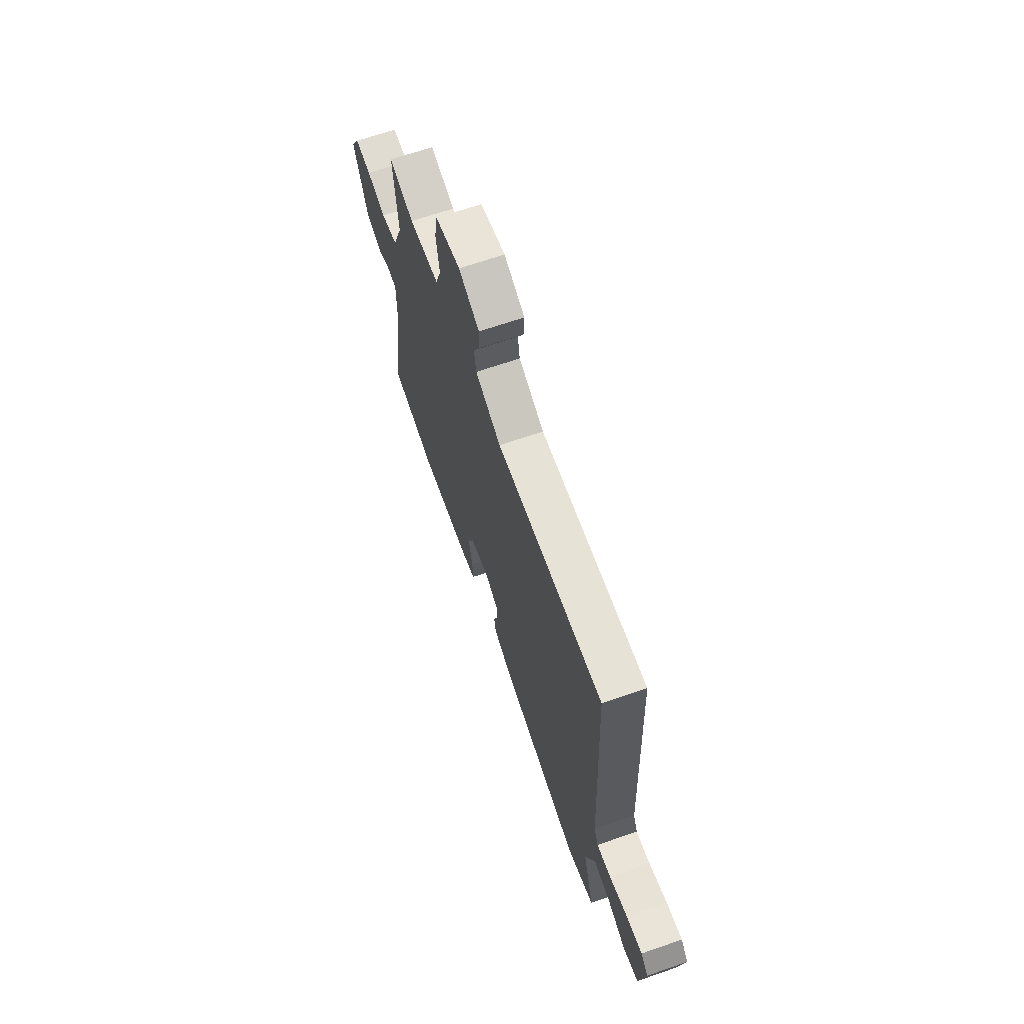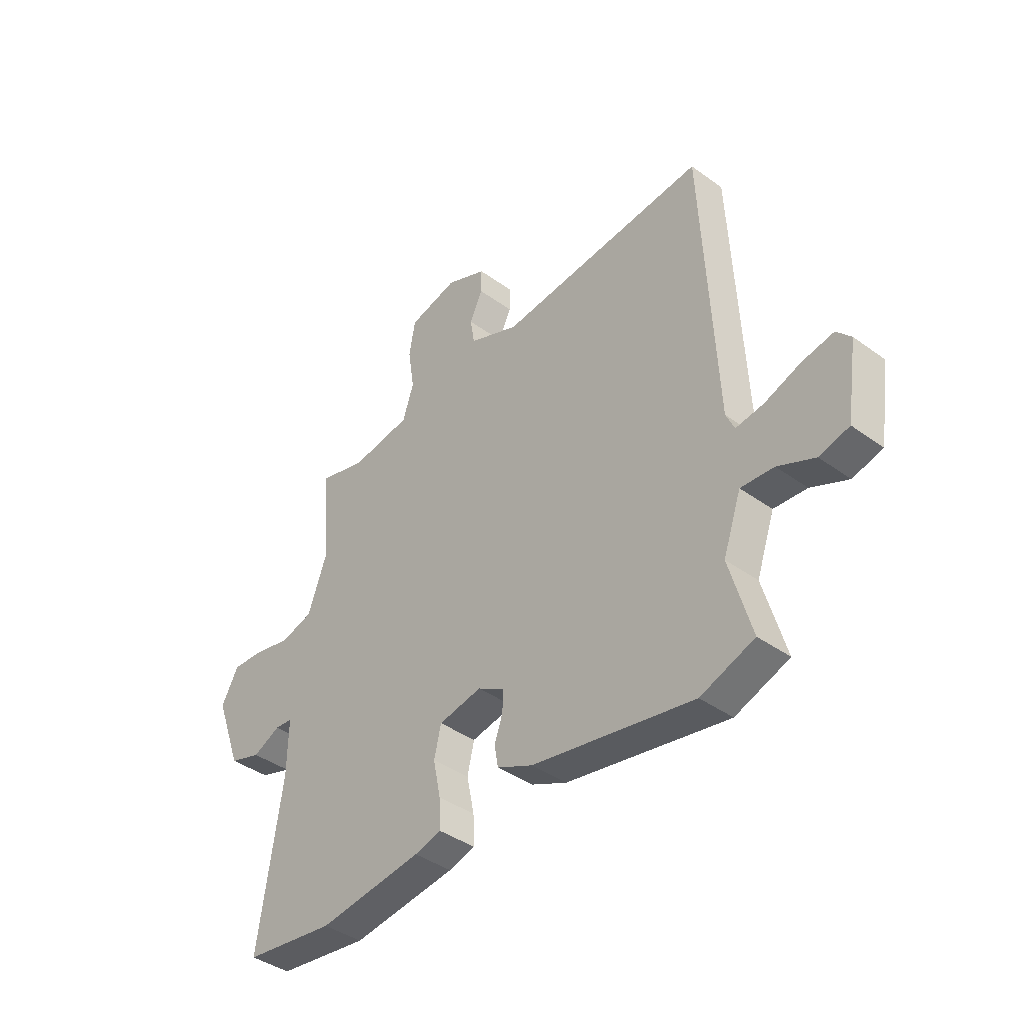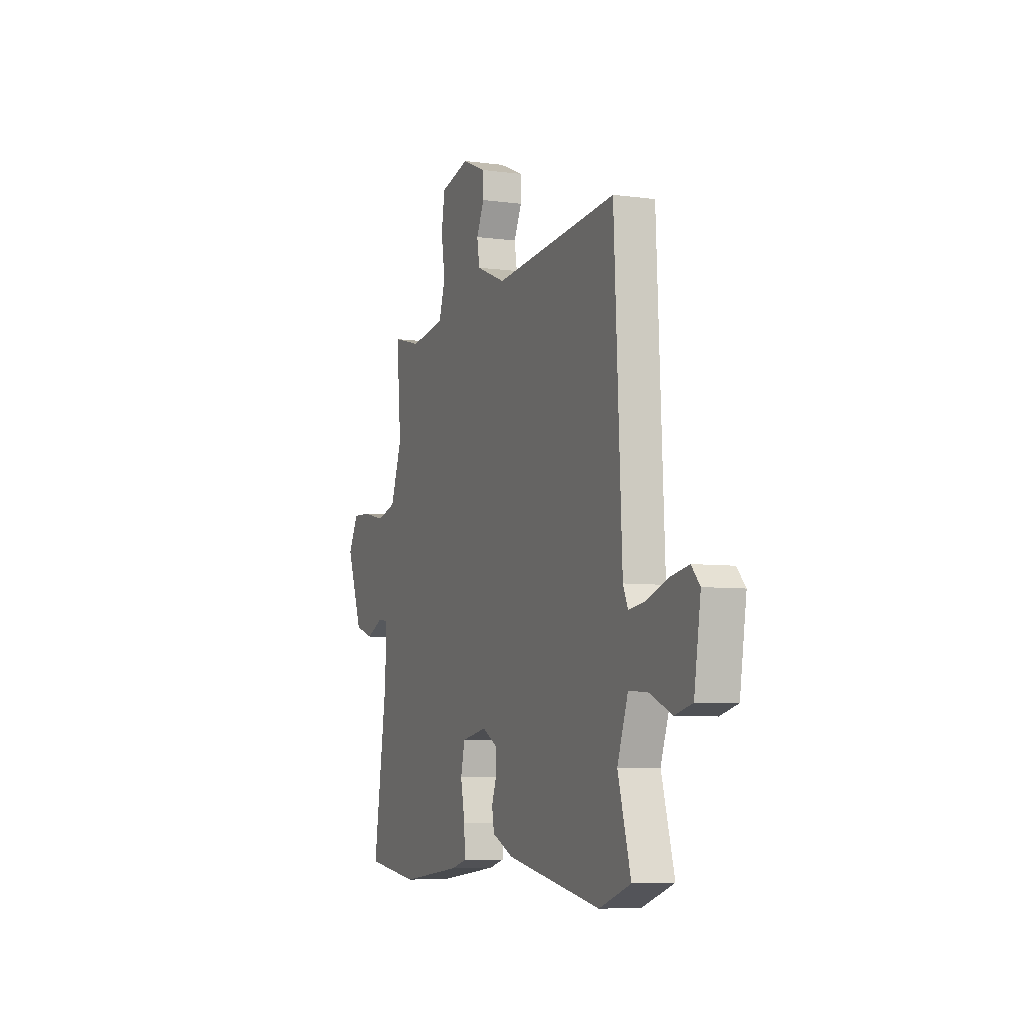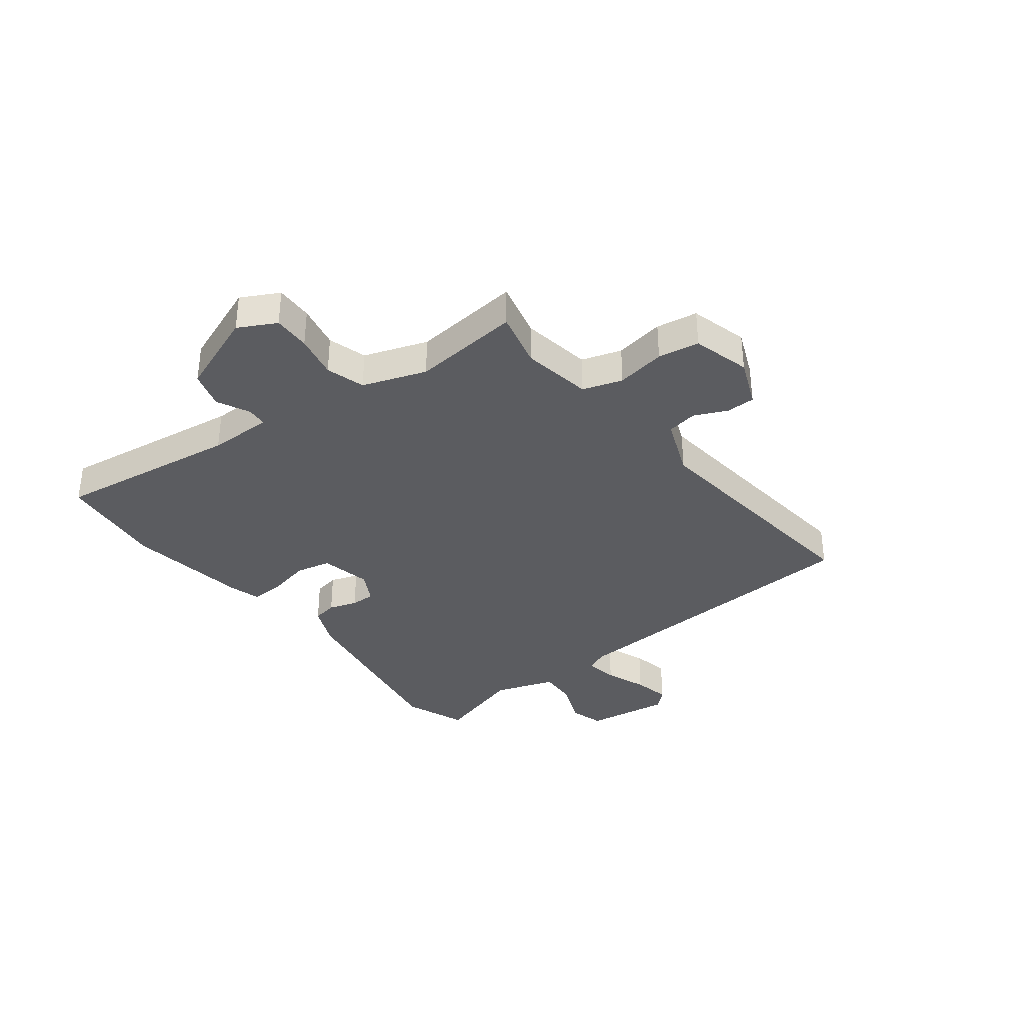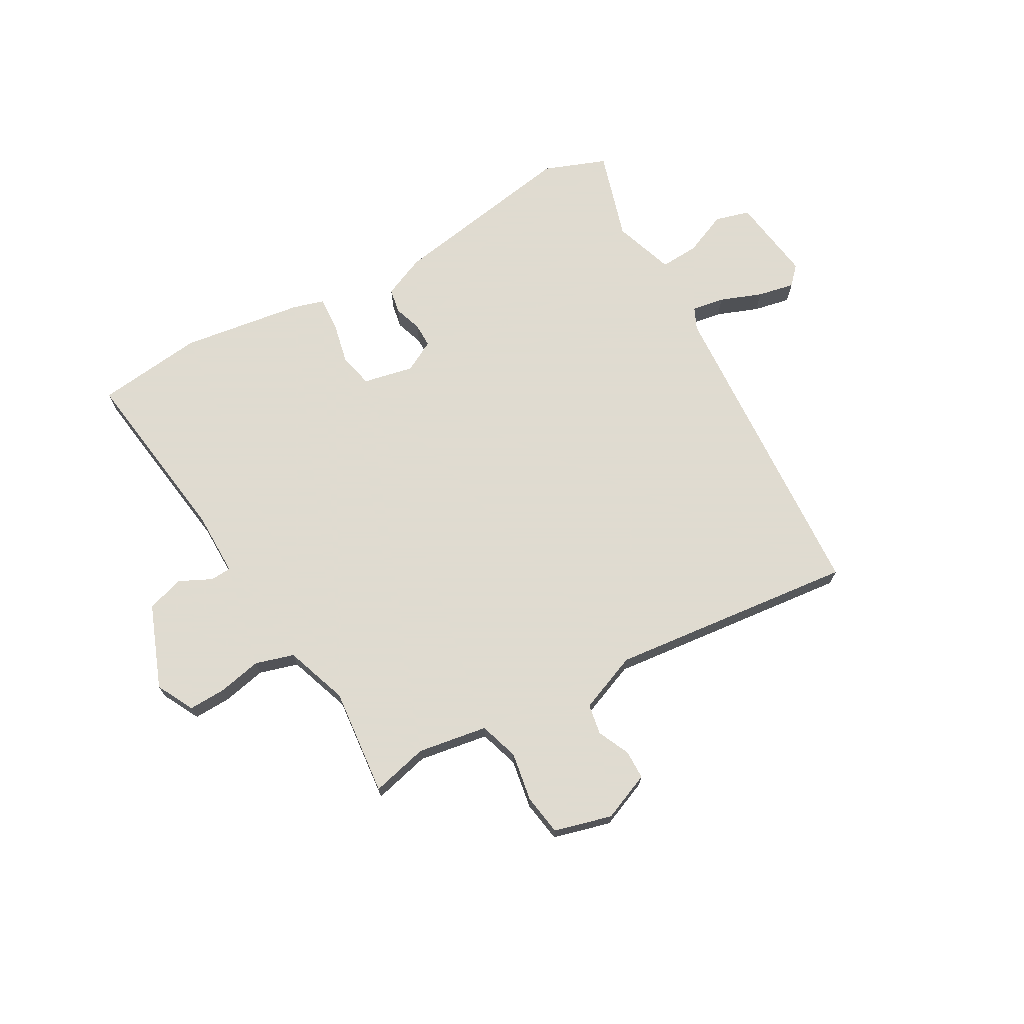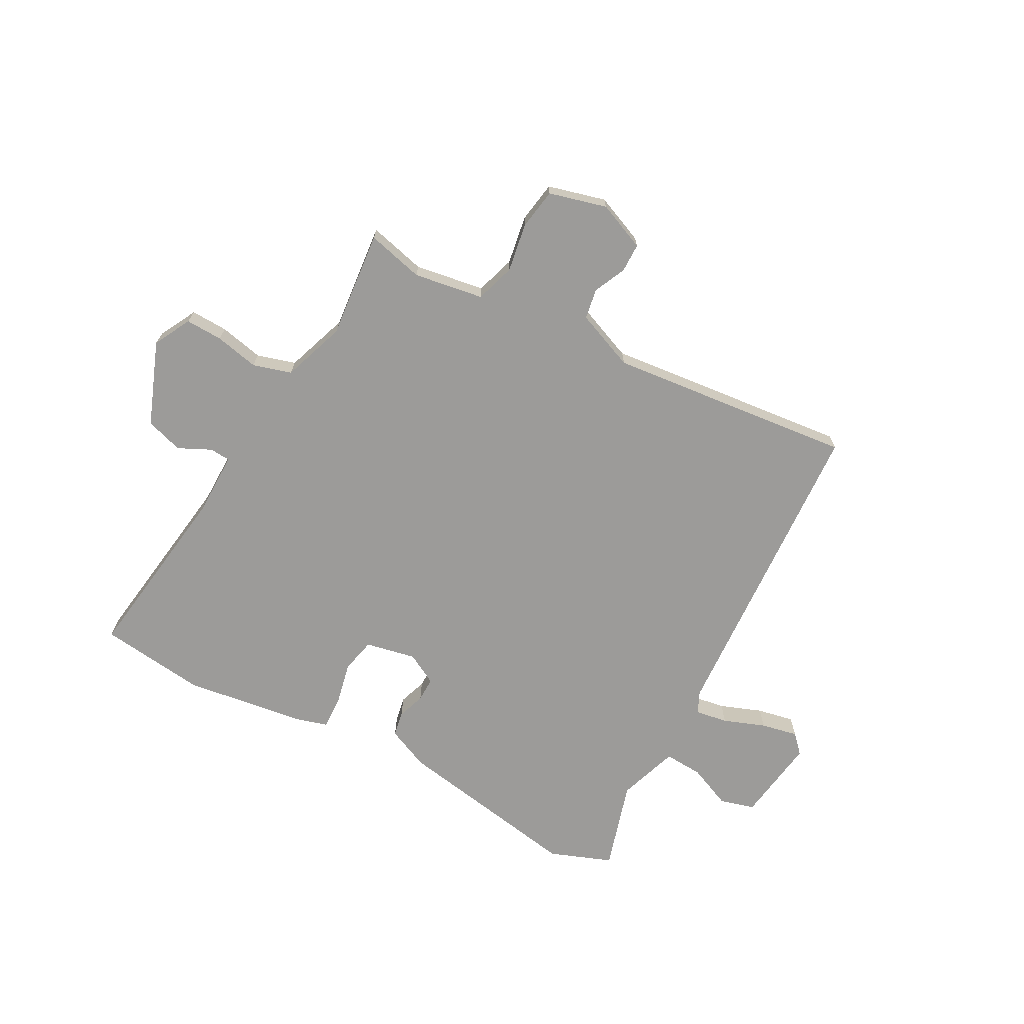
<metadata>
{"format":"obj","ext":"obj","renderer":"f3d","projection":"perspective","resolution":1024,"background":"white","views":[{"elev":67.1,"azim":70.9,"up":"+Z"},{"elev":-40.5,"azim":48.4,"up":"+Z"},{"elev":-6.4,"azim":68.1,"up":"+Z"},{"elev":-35.1,"azim":-51.6,"up":"+Y"},{"elev":70.2,"azim":-28.6,"up":"+Y"},{"elev":-69.8,"azim":-27.7,"up":"+Y"}]}
</metadata>
<code>
v -0.48 0.07 0.496
v -0.376 0.07 0.469
v -0.248 0.07 0.488
v -0.224 0.07 0.56
v -0.238 0.07 0.65
v -0.225 0.07 0.725
v -0.119 0.07 0.752
v -0.031 0.07 0.714
v -0.031 0.07 0.661
v -0.059 0.07 0.602
v -0.05 0.07 0.546
v 0.058 0.07 0.501
v 0.509 0.07 0.543
v 0.537 0.07 -0.045
v 0.555 0.07 -0.085
v 0.615 0.07 -0.076
v 0.692 0.07 -0.048
v 0.76 0.07 -0.035
v 0.791 0.07 -0.069
v 0.767 0.07 -0.225
v 0.703 0.07 -0.242
v 0.624 0.07 -0.207
v 0.553 0.07 -0.202
v 0.514 0.07 -0.313
v 0.561 0.07 -0.478
v 0.446 0.07 -0.52
v 0.099 0.07 -0.456
v 0.022 0.07 -0.421
v 0.014 0.07 -0.375
v 0.032 0.07 -0.324
v 0.033 0.07 -0.279
v -0.024 0.07 -0.247
v -0.117 0.07 -0.265
v -0.132 0.07 -0.329
v -0.116 0.07 -0.407
v -0.114 0.07 -0.469
v -0.171 0.07 -0.485
v -0.395 0.07 -0.514
v -0.591 0.07 -0.488
v -0.54 0.07 -0.152
v -0.538 0.07 -0.035
v -0.576 0.07 -0.032
v -0.636 0.07 -0.06
v -0.704 0.07 -0.038
v -0.761 0.07 0.116
v -0.724 0.07 0.184
v -0.656 0.07 0.181
v -0.576 0.07 0.163
v -0.505 0.07 0.183
v -0.463 0.07 0.298
v -0.48 0 0.496
v -0.376 0 0.469
v -0.248 0 0.488
v -0.224 0 0.56
v -0.238 0 0.65
v -0.225 0 0.725
v -0.119 0 0.752
v -0.031 0 0.714
v -0.031 0 0.661
v -0.059 0 0.602
v -0.05 0 0.546
v 0.058 0 0.501
v 0.509 0 0.543
v 0.537 0 -0.045
v 0.555 0 -0.085
v 0.615 0 -0.076
v 0.692 0 -0.048
v 0.76 0 -0.035
v 0.791 0 -0.069
v 0.767 0 -0.225
v 0.703 0 -0.242
v 0.624 0 -0.207
v 0.553 0 -0.202
v 0.514 0 -0.313
v 0.561 0 -0.478
v 0.446 0 -0.52
v 0.099 0 -0.456
v 0.022 0 -0.421
v 0.014 0 -0.375
v 0.032 0 -0.324
v 0.033 0 -0.279
v -0.024 0 -0.247
v -0.117 0 -0.265
v -0.132 0 -0.329
v -0.116 0 -0.407
v -0.114 0 -0.469
v -0.171 0 -0.485
v -0.395 0 -0.514
v -0.591 0 -0.488
v -0.54 0 -0.152
v -0.538 0 -0.035
v -0.576 0 -0.032
v -0.636 0 -0.06
v -0.704 0 -0.038
v -0.761 0 0.116
v -0.724 0 0.184
v -0.656 0 0.181
v -0.576 0 0.163
v -0.505 0 0.183
v -0.463 0 0.298
f 46 47 48
f 45 46 48
f 44 45 48
f 43 44 48
f 42 43 48
f 41 42 48 49
f 40 41 49 50
f 39 40 50
f 38 39 50
f 37 38 50
f 36 37 50
f 35 36 50
f 34 35 50
f 28 29 30
f 27 28 30
f 26 27 30
f 25 26 30
f 24 25 30
f 23 24 30 31
f 20 21 22
f 19 20 22
f 18 19 22
f 17 18 22
f 16 17 22
f 15 16 22 23
f 23 31 32
f 15 23 32
f 14 15 32
f 8 9 10
f 7 8 10
f 6 7 10
f 5 6 10
f 4 5 10
f 3 4 10 11
f 50 1 2
f 34 50 2
f 33 34 2
f 14 32 33
f 13 14 33
f 12 13 33
f 3 11 12 33
f 2 3 33
f 98 97 96
f 98 96 95
f 98 95 94
f 98 94 93
f 98 93 92
f 99 98 92 91
f 100 99 91 90
f 100 90 89
f 100 89 88
f 100 88 87
f 100 87 86
f 100 86 85
f 100 85 84
f 80 79 78
f 80 78 77
f 80 77 76
f 80 76 75
f 80 75 74
f 81 80 74 73
f 72 71 70
f 72 70 69
f 72 69 68
f 72 68 67
f 72 67 66
f 73 72 66 65
f 82 81 73
f 82 73 65
f 82 65 64
f 60 59 58
f 60 58 57
f 60 57 56
f 60 56 55
f 60 55 54
f 61 60 54 53
f 52 51 100
f 52 100 84
f 52 84 83
f 83 82 64
f 83 64 63
f 83 63 62
f 83 62 61 53
f 83 53 52
f 1 51 52 2
f 2 52 53 3
f 3 53 54 4
f 4 54 55 5
f 5 55 56 6
f 6 56 57 7
f 7 57 58 8
f 8 58 59 9
f 9 59 60 10
f 10 60 61 11
f 11 61 62 12
f 12 62 63 13
f 13 63 64 14
f 14 64 65 15
f 15 65 66 16
f 16 66 67 17
f 17 67 68 18
f 18 68 69 19
f 19 69 70 20
f 20 70 71 21
f 21 71 72 22
f 22 72 73 23
f 23 73 74 24
f 24 74 75 25
f 25 75 76 26
f 26 76 77 27
f 27 77 78 28
f 28 78 79 29
f 29 79 80 30
f 30 80 81 31
f 31 81 82 32
f 32 82 83 33
f 33 83 84 34
f 34 84 85 35
f 35 85 86 36
f 36 86 87 37
f 37 87 88 38
f 38 88 89 39
f 39 89 90 40
f 40 90 91 41
f 41 91 92 42
f 42 92 93 43
f 43 93 94 44
f 44 94 95 45
f 45 95 96 46
f 46 96 97 47
f 47 97 98 48
f 48 98 99 49
f 49 99 100 50
f 50 100 51 1

</code>
